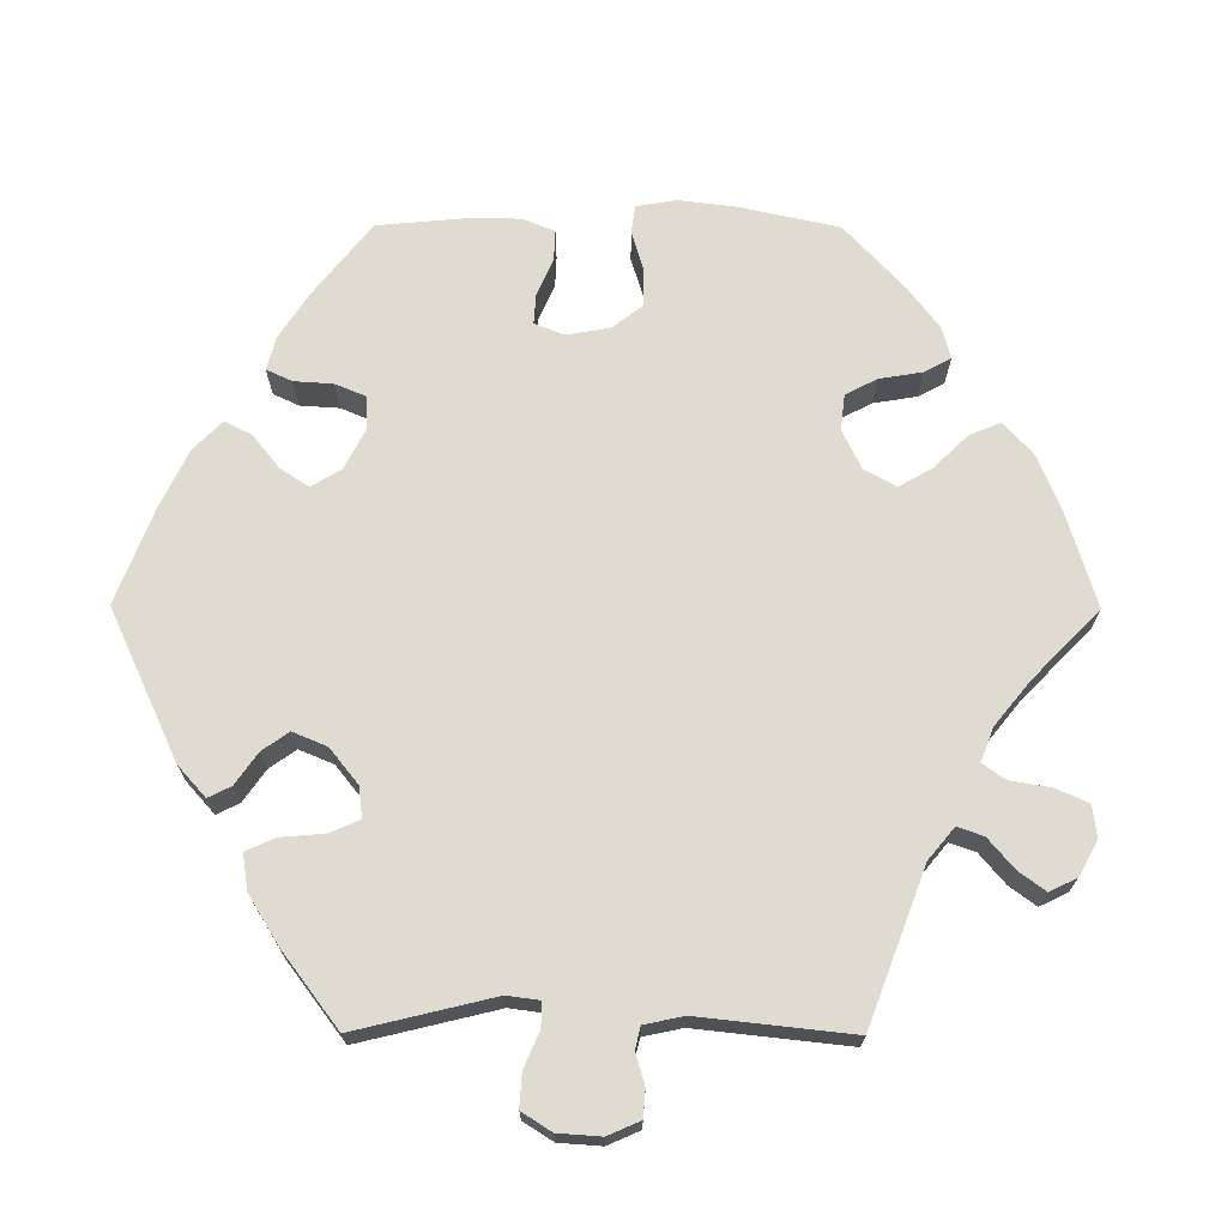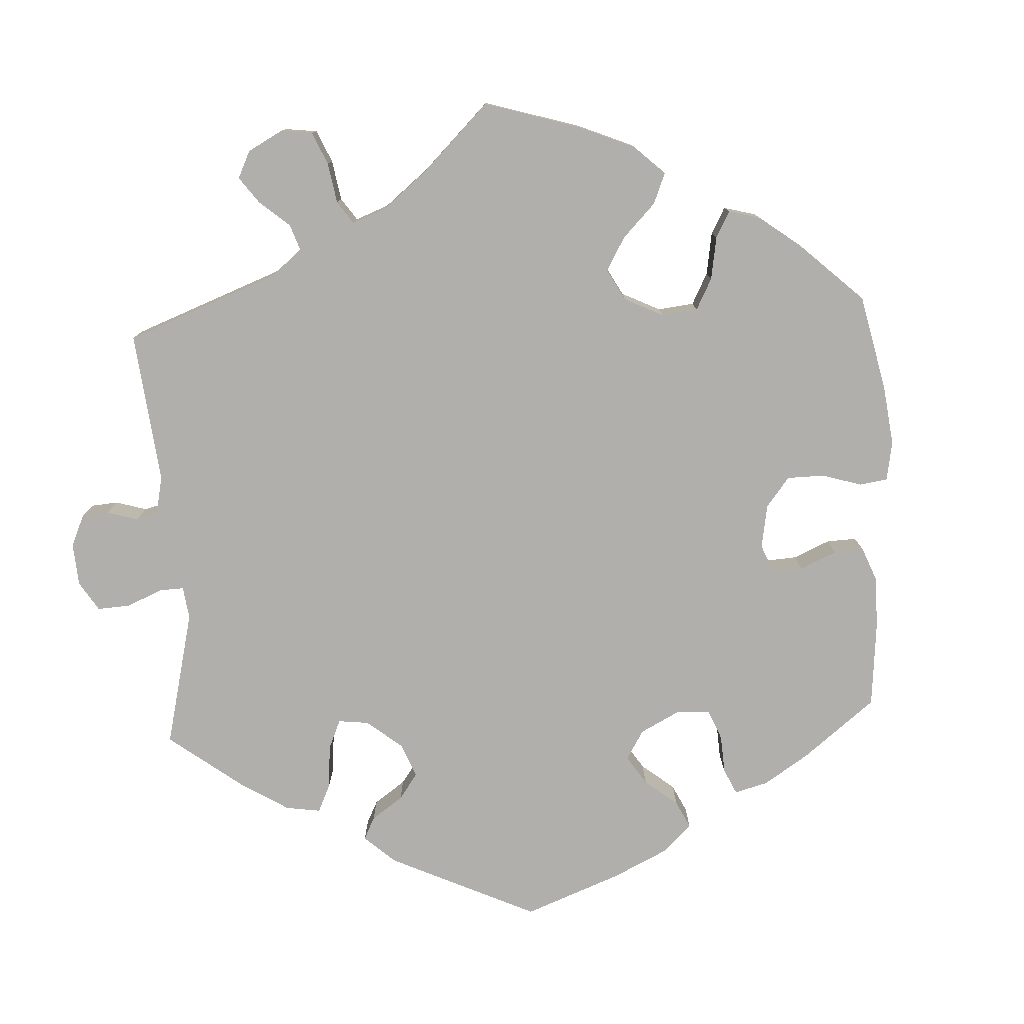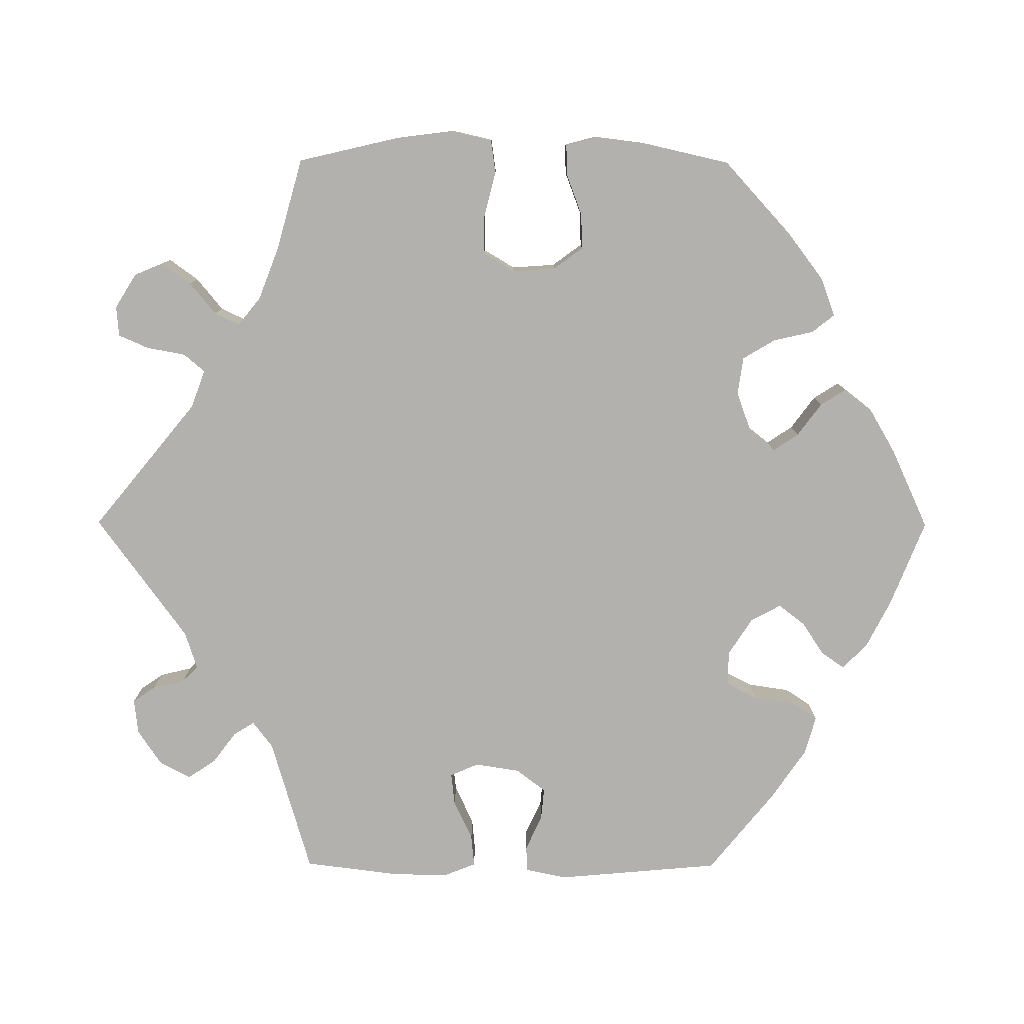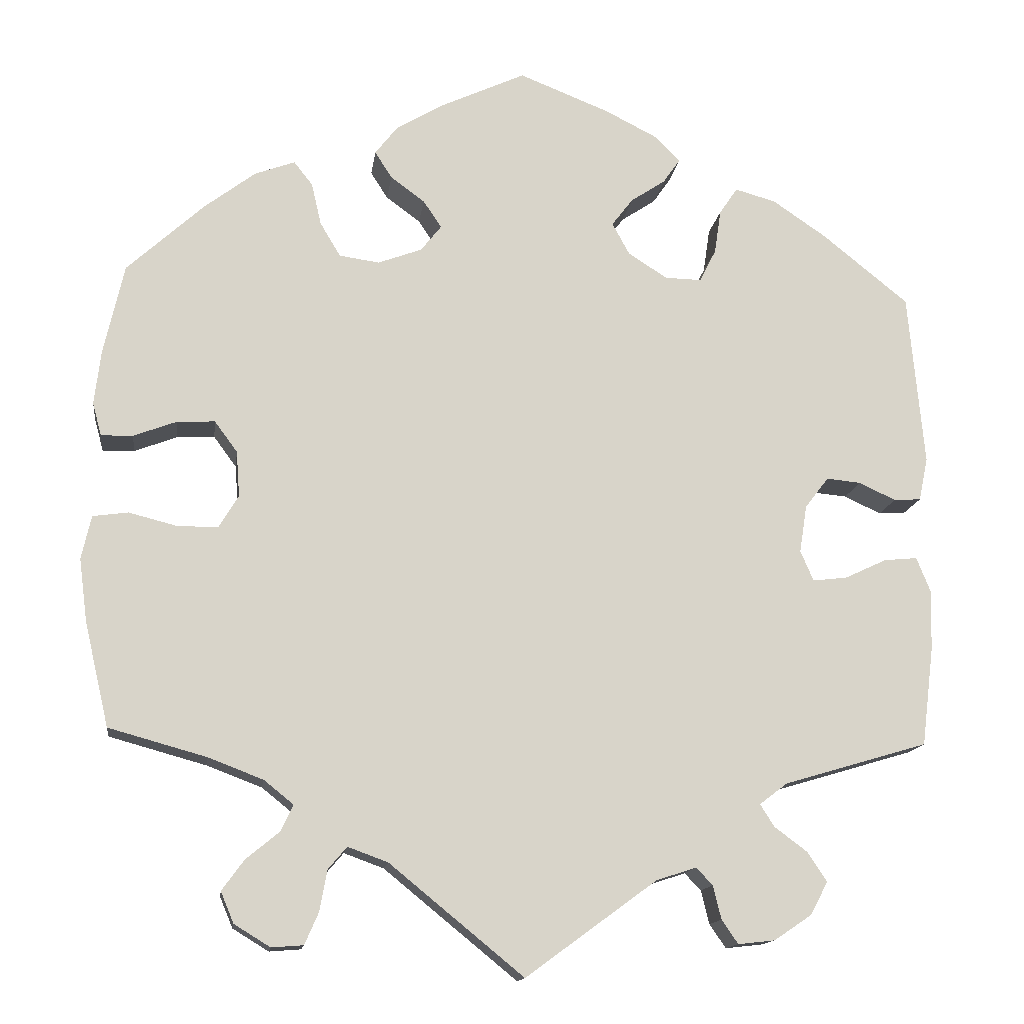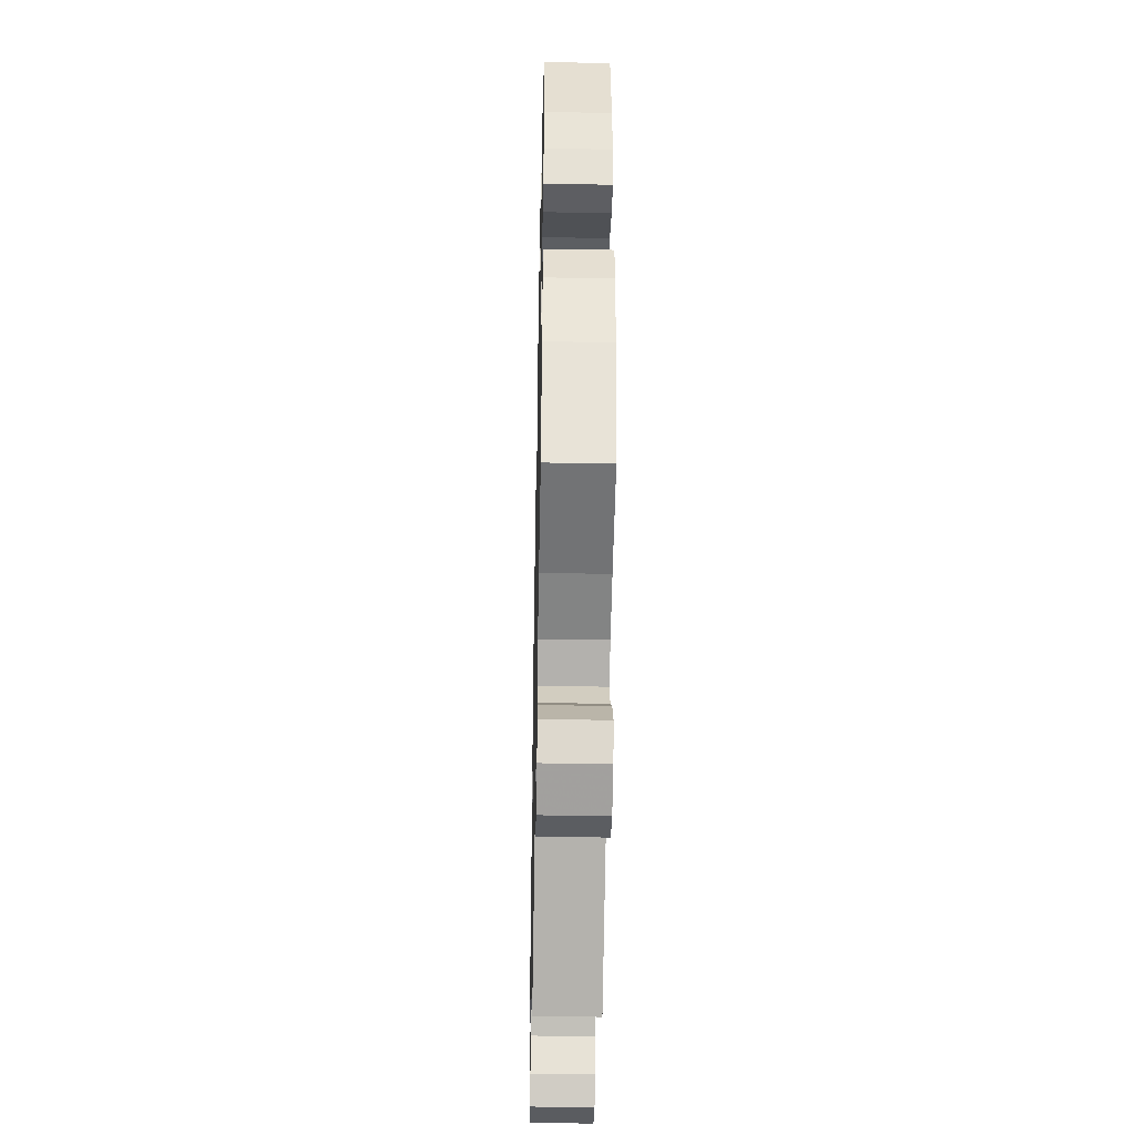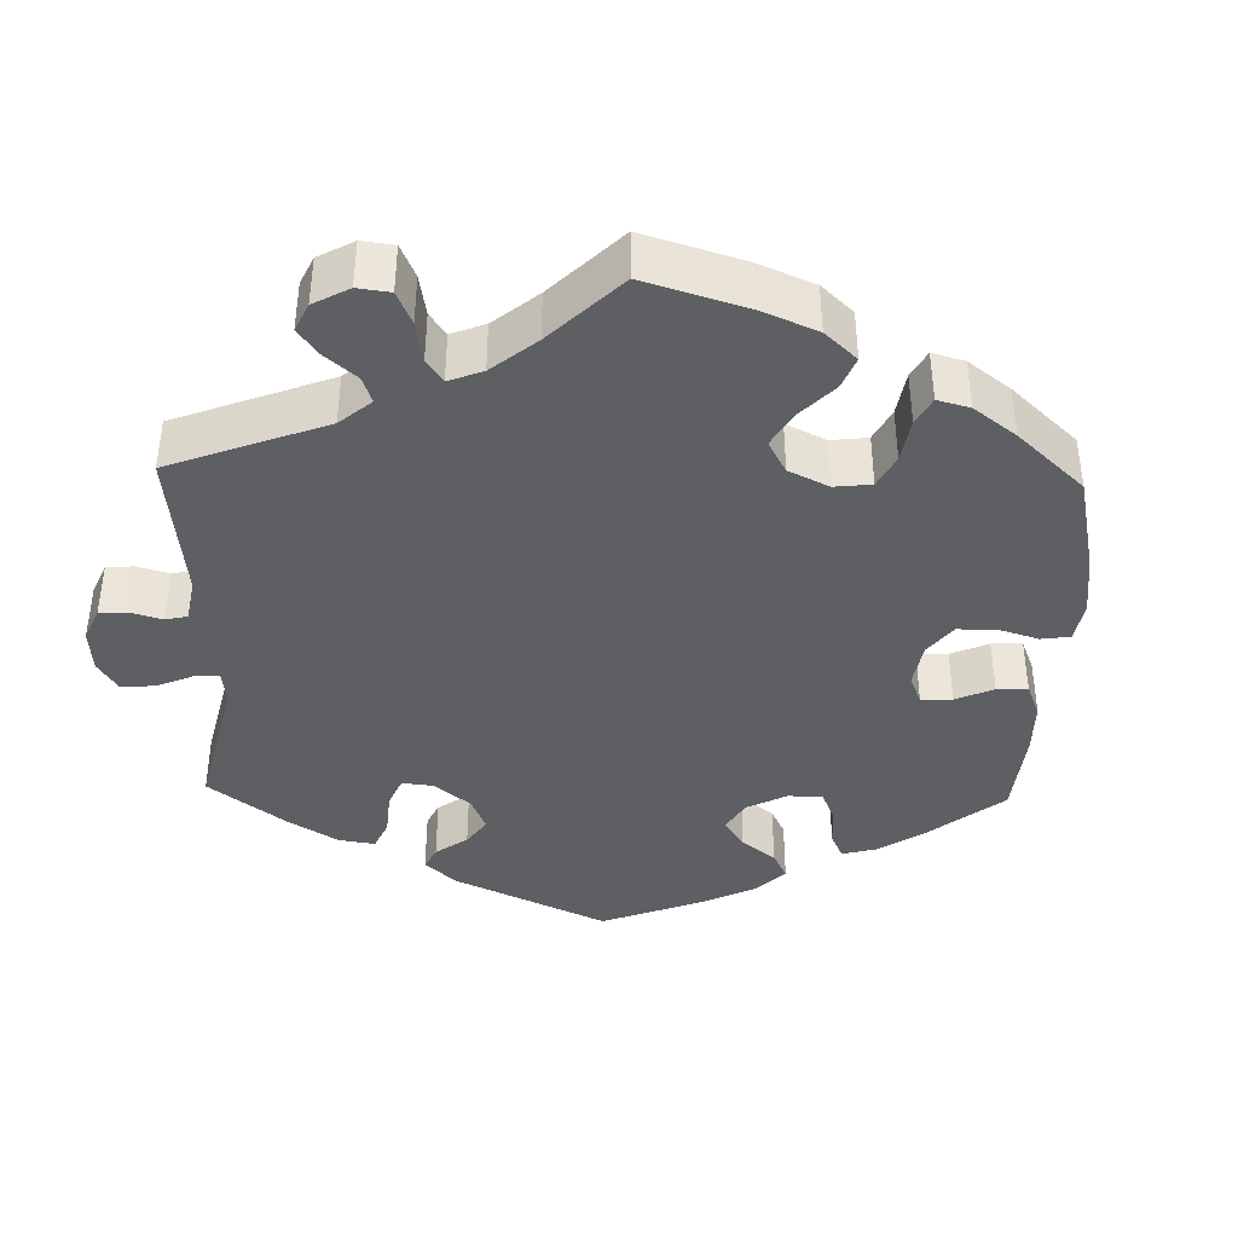
<metadata>
{"format":"obj","ext":"obj","renderer":"f3d","projection":"perspective","resolution":1024,"background":"white","views":[{"elev":69.9,"azim":150.2,"up":"+Y"},{"elev":-78.1,"azim":-116.9,"up":"+Y"},{"elev":-79.3,"azim":-90.3,"up":"+Y"},{"elev":-14.2,"azim":-7.5,"up":"+Z"},{"elev":-40.3,"azim":-91.2,"up":"+Z"},{"elev":-39.9,"azim":-121.7,"up":"+Y"}]}
</metadata>
<code>
v 0.325 0.07 -0.341
v 0.291 0.07 -0.367
v 0.308 0.07 -0.394
v 0.348 0.07 -0.424
v 0.372 0.07 -0.46
v 0.351 0.07 -0.5
v 0.305 0.07 -0.531
v 0.26 0.07 -0.536
v 0.24 0.07 -0.507
v 0.23 0.07 -0.466
v 0.21 0.07 -0.445
v 0.161 0.07 -0.461
v 0.001 0.07 -0.578
v -0.163 0.07 -0.444
v -0.212 0.07 -0.426
v -0.235 0.07 -0.453
v -0.244 0.07 -0.503
v -0.261 0.07 -0.542
v -0.3 0.07 -0.545
v -0.344 0.07 -0.518
v -0.36 0.07 -0.48
v -0.333 0.07 -0.443
v -0.292 0.07 -0.409
v -0.277 0.07 -0.377
v -0.313 0.07 -0.348
v -0.381 0.07 -0.322
v -0.5 0.07 -0.289
v -0.53 0.07 -0.161
v -0.54 0.07 -0.084
v -0.528 0.07 -0.031
v -0.485 0.07 -0.025
v -0.426 0.07 -0.04
v -0.376 0.07 -0.04
v -0.352 0.07 0
v -0.356 0.07 0.056
v -0.384 0.07 0.094
v -0.43 0.07 0.092
v -0.483 0.07 0.072
v -0.522 0.07 0.071
v -0.533 0.07 0.112
v -0.525 0.07 0.178
v -0.5 0.07 0.289
v -0.405 0.07 0.376
v -0.343 0.07 0.423
v -0.294 0.07 0.441
v -0.271 0.07 0.412
v -0.259 0.07 0.36
v -0.234 0.07 0.318
v -0.185 0.07 0.311
v -0.131 0.07 0.331
v -0.106 0.07 0.363
v -0.128 0.07 0.396
v -0.17 0.07 0.427
v -0.191 0.07 0.46
v -0.163 0.07 0.496
v -0.105 0.07 0.53
v -0.001 0.07 0.578
v 0.11 0.07 0.534
v 0.173 0.07 0.502
v 0.205 0.07 0.47
v 0.184 0.07 0.44
v 0.142 0.07 0.412
v 0.116 0.07 0.378
v 0.137 0.07 0.339
v 0.185 0.07 0.308
v 0.23 0.07 0.307
v 0.25 0.07 0.347
v 0.258 0.07 0.401
v 0.28 0.07 0.434
v 0.33 0.07 0.42
v 0.396 0.07 0.375
v 0.501 0.07 0.29
v 0.52 0.07 0.078
v 0.509 0.07 0.025
v 0.476 0.07 0.023
v 0.431 0.07 0.044
v 0.389 0.07 0.048
v 0.36 0.07 0.01
v 0.351 0.07 -0.048
v 0.367 0.07 -0.085
v 0.409 0.07 -0.08
v 0.46 0.07 -0.056
v 0.501 0.07 -0.052
v 0.518 0.07 -0.095
v 0.516 0.07 -0.168
v 0.501 0.07 -0.289
v 0.325 0 -0.341
v 0.291 0 -0.367
v 0.308 0 -0.394
v 0.348 0 -0.424
v 0.372 0 -0.46
v 0.351 0 -0.5
v 0.305 0 -0.531
v 0.26 0 -0.536
v 0.24 0 -0.507
v 0.23 0 -0.466
v 0.21 0 -0.445
v 0.161 0 -0.461
v 0.001 0 -0.578
v -0.163 0 -0.444
v -0.212 0 -0.426
v -0.235 0 -0.453
v -0.244 0 -0.503
v -0.261 0 -0.542
v -0.3 0 -0.545
v -0.344 0 -0.518
v -0.36 0 -0.48
v -0.333 0 -0.443
v -0.292 0 -0.409
v -0.277 0 -0.377
v -0.313 0 -0.348
v -0.381 0 -0.322
v -0.5 0 -0.289
v -0.53 0 -0.161
v -0.54 0 -0.084
v -0.528 0 -0.031
v -0.485 0 -0.025
v -0.426 0 -0.04
v -0.376 0 -0.04
v -0.352 0 0
v -0.356 0 0.056
v -0.384 0 0.094
v -0.43 0 0.092
v -0.483 0 0.072
v -0.522 0 0.071
v -0.533 0 0.112
v -0.525 0 0.178
v -0.5 0 0.289
v -0.405 0 0.376
v -0.343 0 0.423
v -0.294 0 0.441
v -0.271 0 0.412
v -0.259 0 0.36
v -0.234 0 0.318
v -0.185 0 0.311
v -0.131 0 0.331
v -0.106 0 0.363
v -0.128 0 0.396
v -0.17 0 0.427
v -0.191 0 0.46
v -0.163 0 0.496
v -0.105 0 0.53
v -0.001 0 0.578
v 0.11 0 0.534
v 0.173 0 0.502
v 0.205 0 0.47
v 0.184 0 0.44
v 0.142 0 0.412
v 0.116 0 0.378
v 0.137 0 0.339
v 0.185 0 0.308
v 0.23 0 0.307
v 0.25 0 0.347
v 0.258 0 0.401
v 0.28 0 0.434
v 0.33 0 0.42
v 0.396 0 0.375
v 0.501 0 0.29
v 0.52 0 0.078
v 0.509 0 0.025
v 0.476 0 0.023
v 0.431 0 0.044
v 0.389 0 0.048
v 0.36 0 0.01
v 0.351 0 -0.048
v 0.367 0 -0.085
v 0.409 0 -0.08
v 0.46 0 -0.056
v 0.501 0 -0.052
v 0.518 0 -0.095
v 0.516 0 -0.168
v 0.501 0 -0.289
f 85 86 1
f 84 85 1 2
f 81 82 83 84
f 80 81 84 2
f 79 80 2
f 78 79 2
f 73 74 75 76
f 73 76 77
f 72 73 77
f 71 72 77 78
f 67 68 69 70
f 66 67 70 71
f 59 60 61 62
f 59 62 63
f 58 59 63
f 57 58 63
f 56 57 63 64
f 52 53 54 55
f 51 52 55 56
f 44 45 46 47
f 44 47 48
f 43 44 48
f 42 43 48
f 41 42 48 49
f 37 38 39 40
f 36 37 40 41
f 29 30 31 32
f 29 32 33
f 26 27 28 29
f 25 26 29 33
f 24 25 33 34
f 20 21 22 23
f 18 19 20 23
f 16 17 18 23
f 15 16 23 24
f 14 15 24 34
f 12 13 14 34
f 7 8 9 10
f 7 10 11
f 6 7 11
f 3 4 5 6
f 2 3 6 11
f 66 71 78 2
f 51 56 64
f 50 51 64 65
f 36 41 49 50
f 35 36 50 65
f 34 35 65 66
f 12 34 66
f 2 11 12 66
f 87 172 171
f 88 87 171 170
f 170 169 168 167
f 88 170 167 166
f 88 166 165
f 88 165 164
f 162 161 160 159
f 163 162 159
f 163 159 158
f 164 163 158 157
f 156 155 154 153
f 157 156 153 152
f 148 147 146 145
f 149 148 145
f 149 145 144
f 149 144 143
f 150 149 143 142
f 141 140 139 138
f 142 141 138 137
f 133 132 131 130
f 134 133 130
f 134 130 129
f 134 129 128
f 135 134 128 127
f 126 125 124 123
f 127 126 123 122
f 118 117 116 115
f 119 118 115
f 115 114 113 112
f 119 115 112 111
f 120 119 111 110
f 109 108 107 106
f 109 106 105 104
f 109 104 103 102
f 110 109 102 101
f 120 110 101 100
f 120 100 99 98
f 96 95 94 93
f 97 96 93
f 97 93 92
f 92 91 90 89
f 97 92 89 88
f 88 164 157 152
f 150 142 137
f 151 150 137 136
f 136 135 127 122
f 151 136 122 121
f 152 151 121 120
f 152 120 98
f 152 98 97 88
f 1 87 88 2
f 2 88 89 3
f 3 89 90 4
f 4 90 91 5
f 5 91 92 6
f 6 92 93 7
f 7 93 94 8
f 8 94 95 9
f 9 95 96 10
f 10 96 97 11
f 11 97 98 12
f 12 98 99 13
f 13 99 100 14
f 14 100 101 15
f 15 101 102 16
f 16 102 103 17
f 17 103 104 18
f 18 104 105 19
f 19 105 106 20
f 20 106 107 21
f 21 107 108 22
f 22 108 109 23
f 23 109 110 24
f 24 110 111 25
f 25 111 112 26
f 26 112 113 27
f 27 113 114 28
f 28 114 115 29
f 29 115 116 30
f 30 116 117 31
f 31 117 118 32
f 32 118 119 33
f 33 119 120 34
f 34 120 121 35
f 35 121 122 36
f 36 122 123 37
f 37 123 124 38
f 38 124 125 39
f 39 125 126 40
f 40 126 127 41
f 41 127 128 42
f 42 128 129 43
f 43 129 130 44
f 44 130 131 45
f 45 131 132 46
f 46 132 133 47
f 47 133 134 48
f 48 134 135 49
f 49 135 136 50
f 50 136 137 51
f 51 137 138 52
f 52 138 139 53
f 53 139 140 54
f 54 140 141 55
f 55 141 142 56
f 56 142 143 57
f 57 143 144 58
f 58 144 145 59
f 59 145 146 60
f 60 146 147 61
f 61 147 148 62
f 62 148 149 63
f 63 149 150 64
f 64 150 151 65
f 65 151 152 66
f 66 152 153 67
f 67 153 154 68
f 68 154 155 69
f 69 155 156 70
f 70 156 157 71
f 71 157 158 72
f 72 158 159 73
f 73 159 160 74
f 74 160 161 75
f 75 161 162 76
f 76 162 163 77
f 77 163 164 78
f 78 164 165 79
f 79 165 166 80
f 80 166 167 81
f 81 167 168 82
f 82 168 169 83
f 83 169 170 84
f 84 170 171 85
f 85 171 172 86
f 86 172 87 1

</code>
